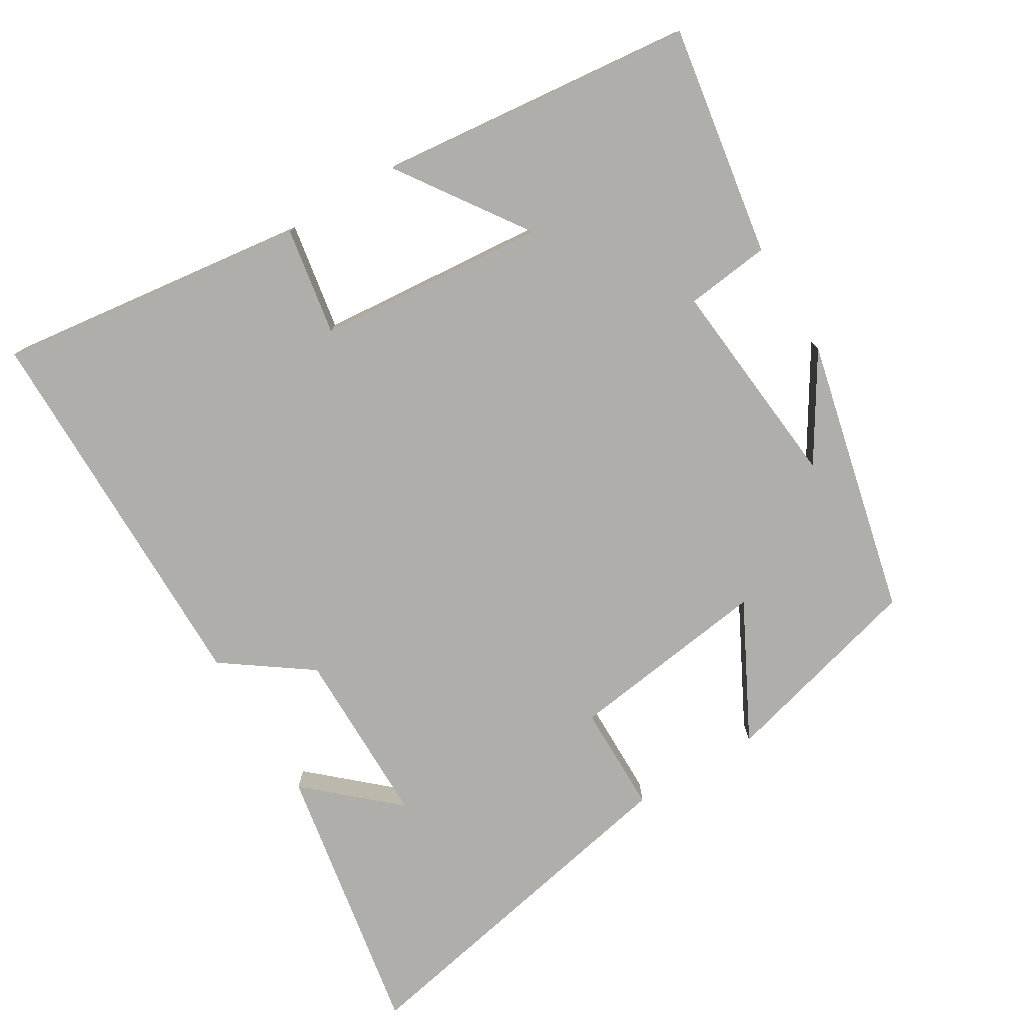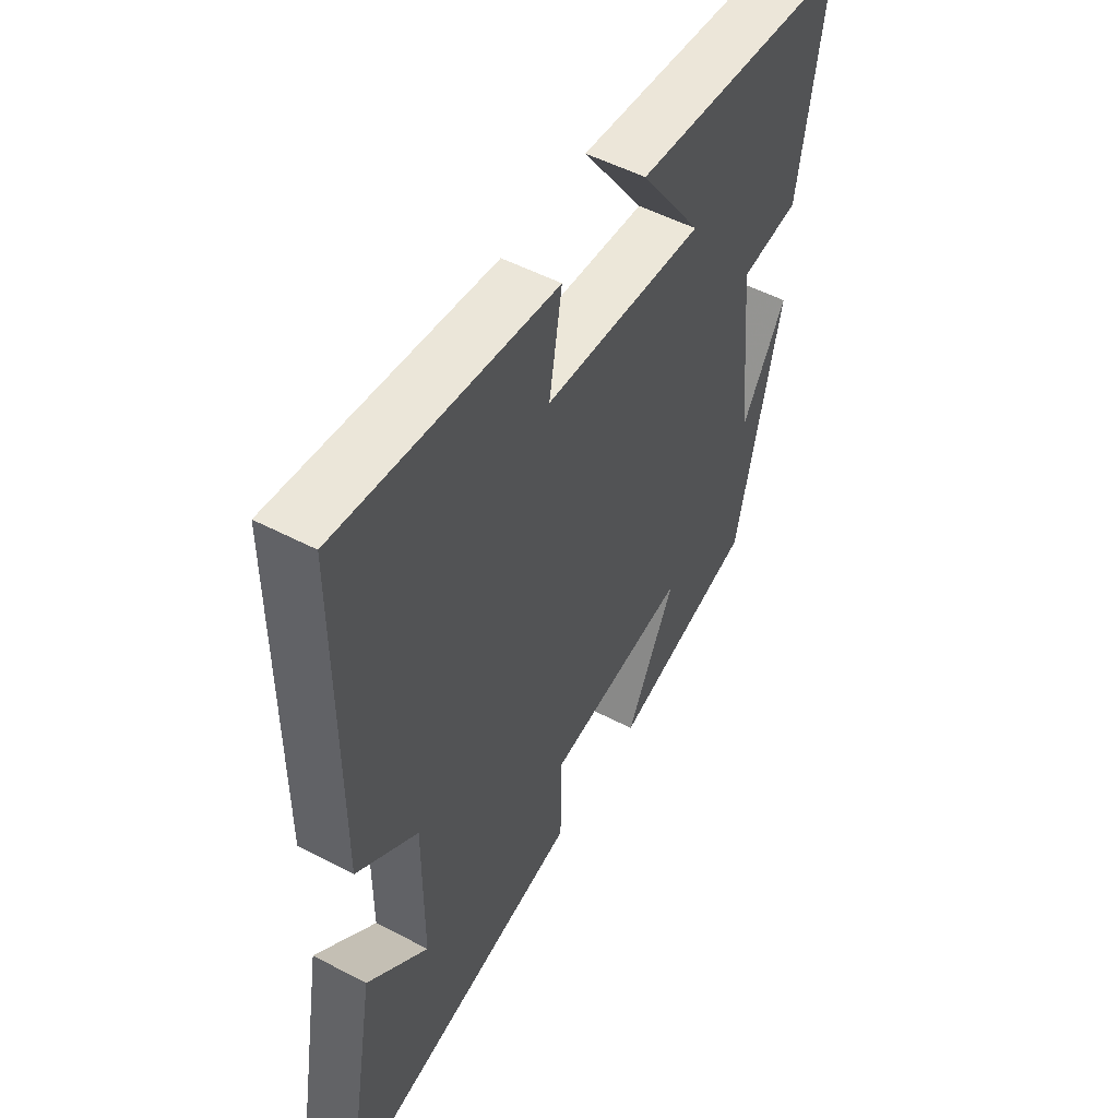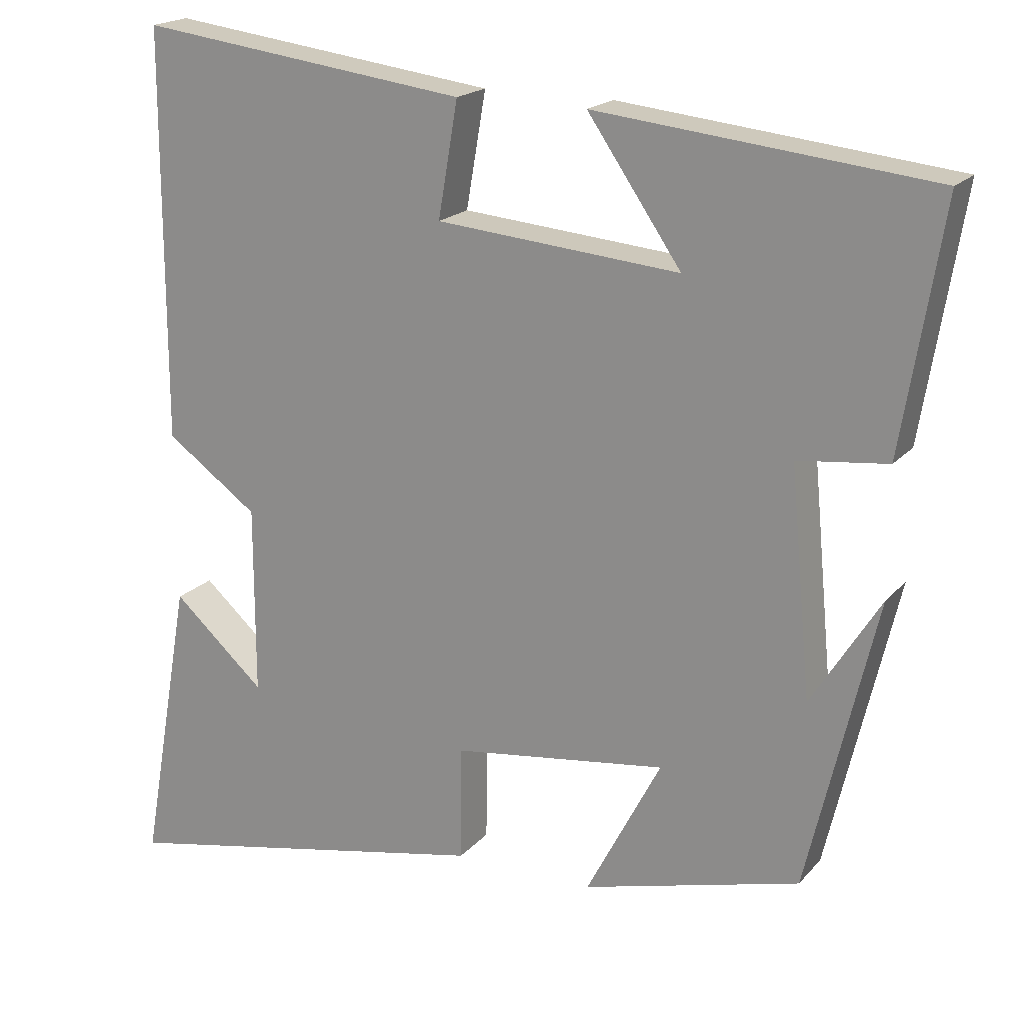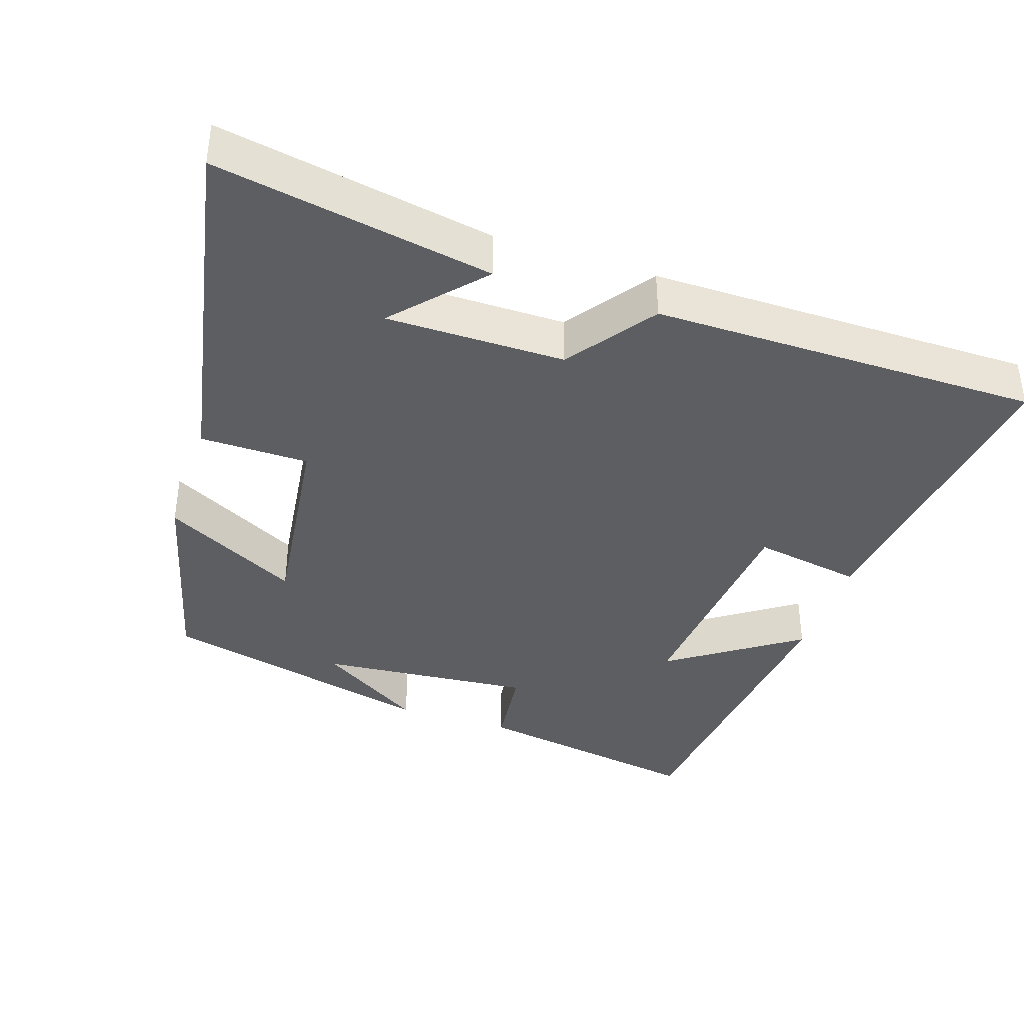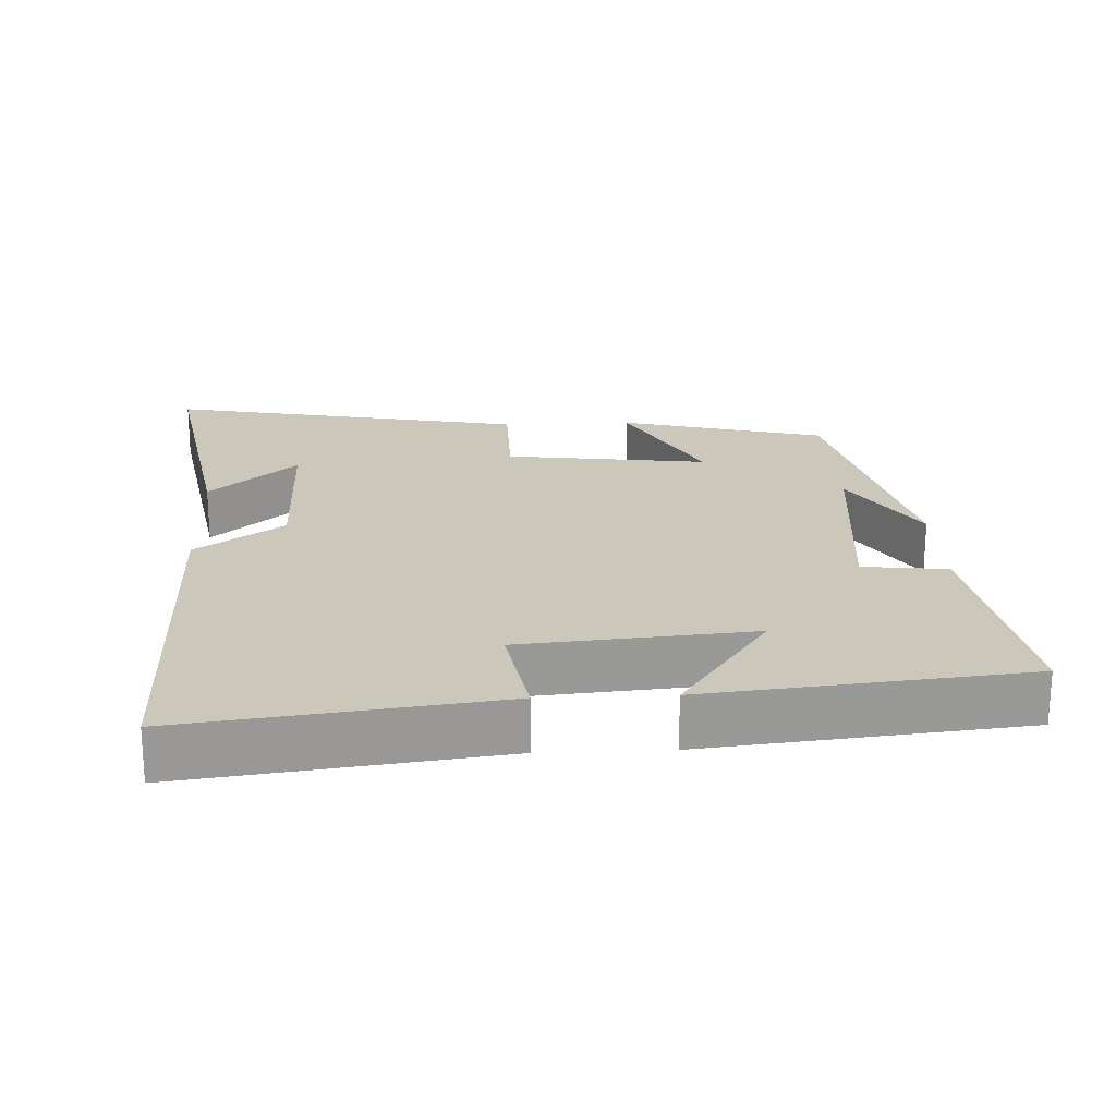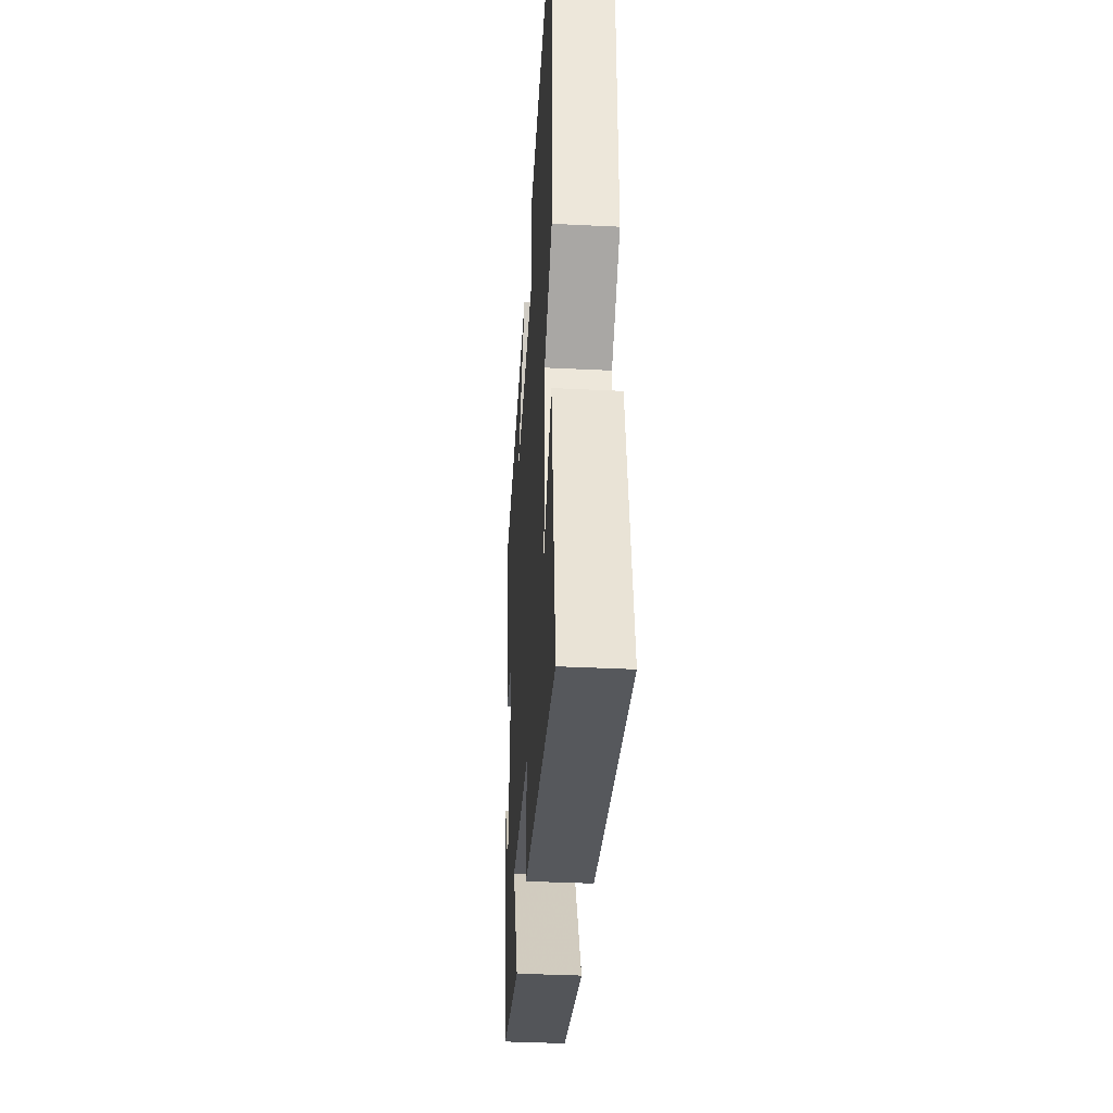
<metadata>
{"format":"obj","ext":"obj","renderer":"f3d","projection":"perspective","resolution":1024,"background":"white","views":[{"elev":-77.6,"azim":31.1,"up":"+Y"},{"elev":51.8,"azim":-60.4,"up":"+Z"},{"elev":19.1,"azim":28.1,"up":"+Z"},{"elev":-39.0,"azim":-108.5,"up":"+Y"},{"elev":21.6,"azim":-2.6,"up":"+Y"},{"elev":-39.1,"azim":-93.5,"up":"+Z"}]}
</metadata>
<code>
v 0.553 0.07 0.453
v 0.5 0.07 0.129
v 0.381 0.07 0.115
v 0.409 0.07 -0.183
v 0.5 0.07 -0.037
v 0.409 0.07 -0.424
v 0.121 0.07 -0.5
v 0.22 0.07 -0.31
v -0.064 0.07 -0.348
v -0.065 0.07 -0.5
v -0.568 0.07 -0.6
v -0.5 0.07 -0.213
v -0.378 0.07 -0.322
v -0.378 0.07 -0.072
v -0.5 0.07 0.015
v -0.499 0.07 0.556
v -0.063 0.07 0.5
v -0.089 0.07 0.348
v 0.233 0.07 0.32
v 0.109 0.07 0.5
v 0.553 0 0.453
v 0.5 0 0.129
v 0.381 0 0.115
v 0.409 0 -0.183
v 0.5 0 -0.037
v 0.409 0 -0.424
v 0.121 0 -0.5
v 0.22 0 -0.31
v -0.064 0 -0.348
v -0.065 0 -0.5
v -0.568 0 -0.6
v -0.5 0 -0.213
v -0.378 0 -0.322
v -0.378 0 -0.072
v -0.5 0 0.015
v -0.499 0 0.556
v -0.063 0 0.5
v -0.089 0 0.348
v 0.233 0 0.32
v 0.109 0 0.5
f 1 2 3
f 20 1 3
f 19 20 3
f 18 19 3 4
f 16 17 18
f 15 16 18
f 14 15 18
f 13 14 18 4
f 11 12 13
f 9 10 11 13
f 8 9 13 4
f 7 8 4
f 6 7 4
f 4 5 6
f 23 22 21
f 23 21 40
f 23 40 39
f 24 23 39 38
f 38 37 36
f 38 36 35
f 38 35 34
f 24 38 34 33
f 33 32 31
f 33 31 30 29
f 24 33 29 28
f 24 28 27
f 24 27 26
f 26 25 24
f 1 21 22 2
f 2 22 23 3
f 3 23 24 4
f 4 24 25 5
f 5 25 26 6
f 6 26 27 7
f 7 27 28 8
f 8 28 29 9
f 9 29 30 10
f 10 30 31 11
f 11 31 32 12
f 12 32 33 13
f 13 33 34 14
f 14 34 35 15
f 15 35 36 16
f 16 36 37 17
f 17 37 38 18
f 18 38 39 19
f 19 39 40 20
f 20 40 21 1

</code>
